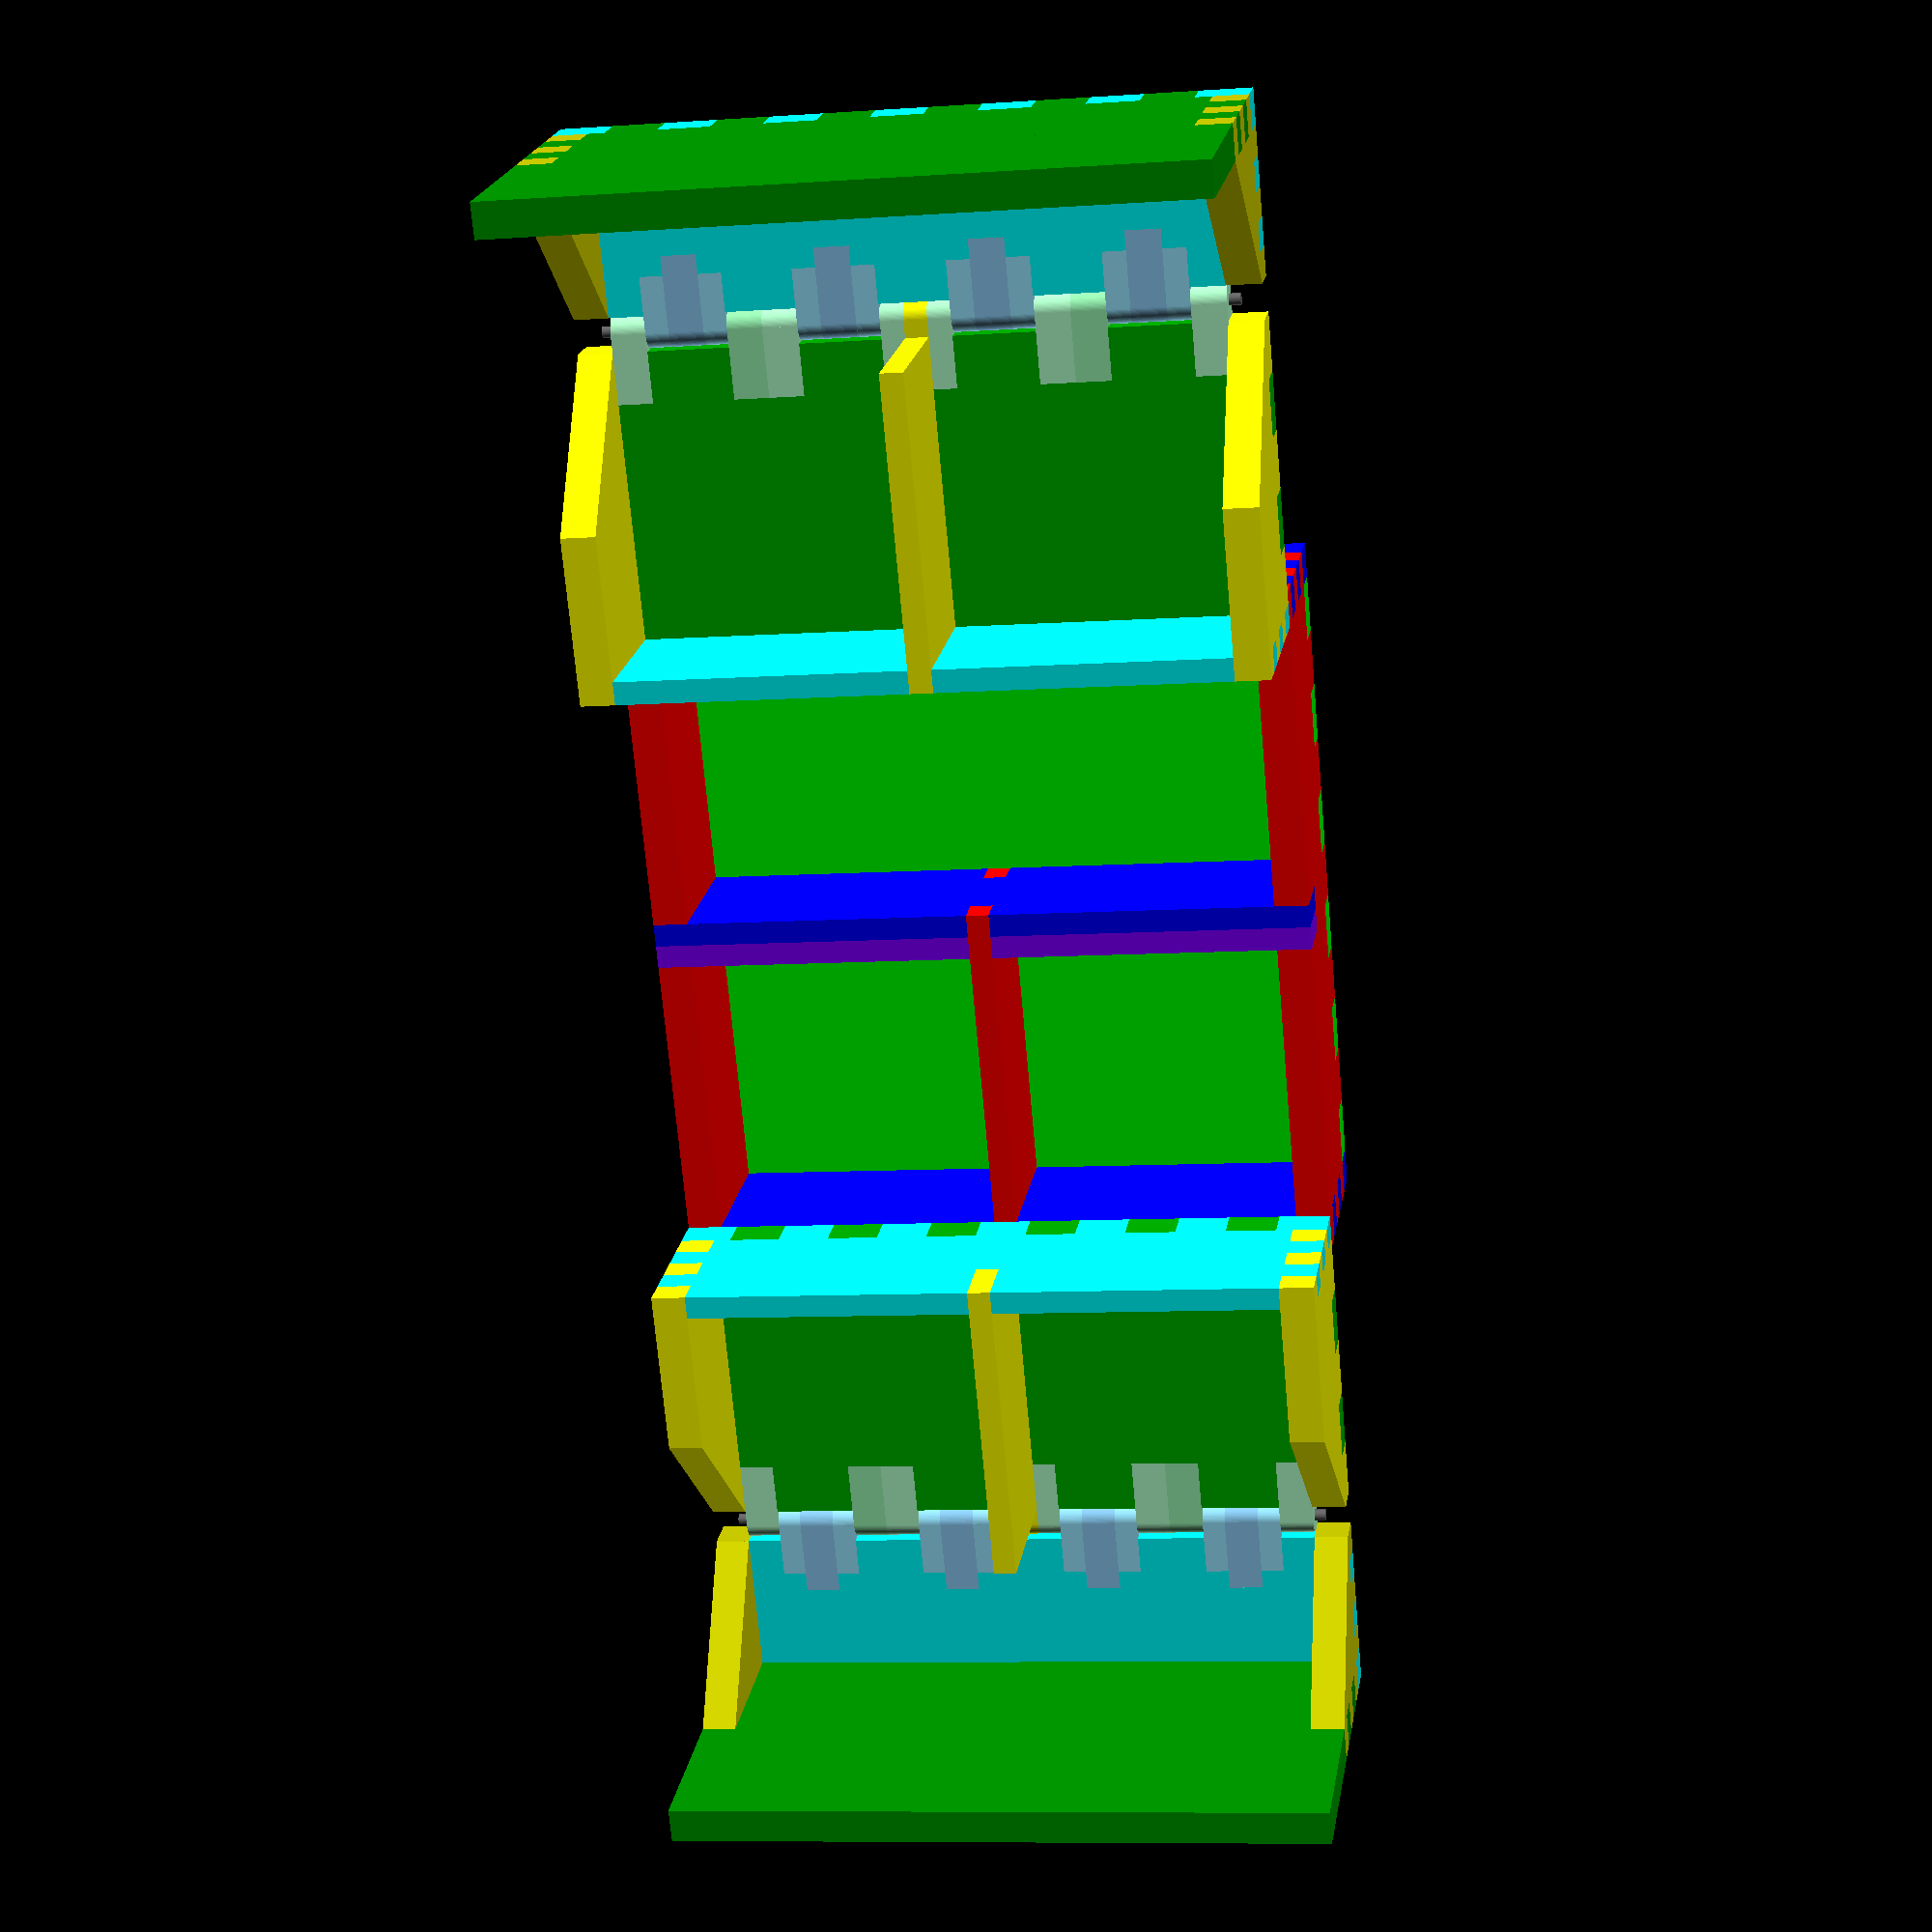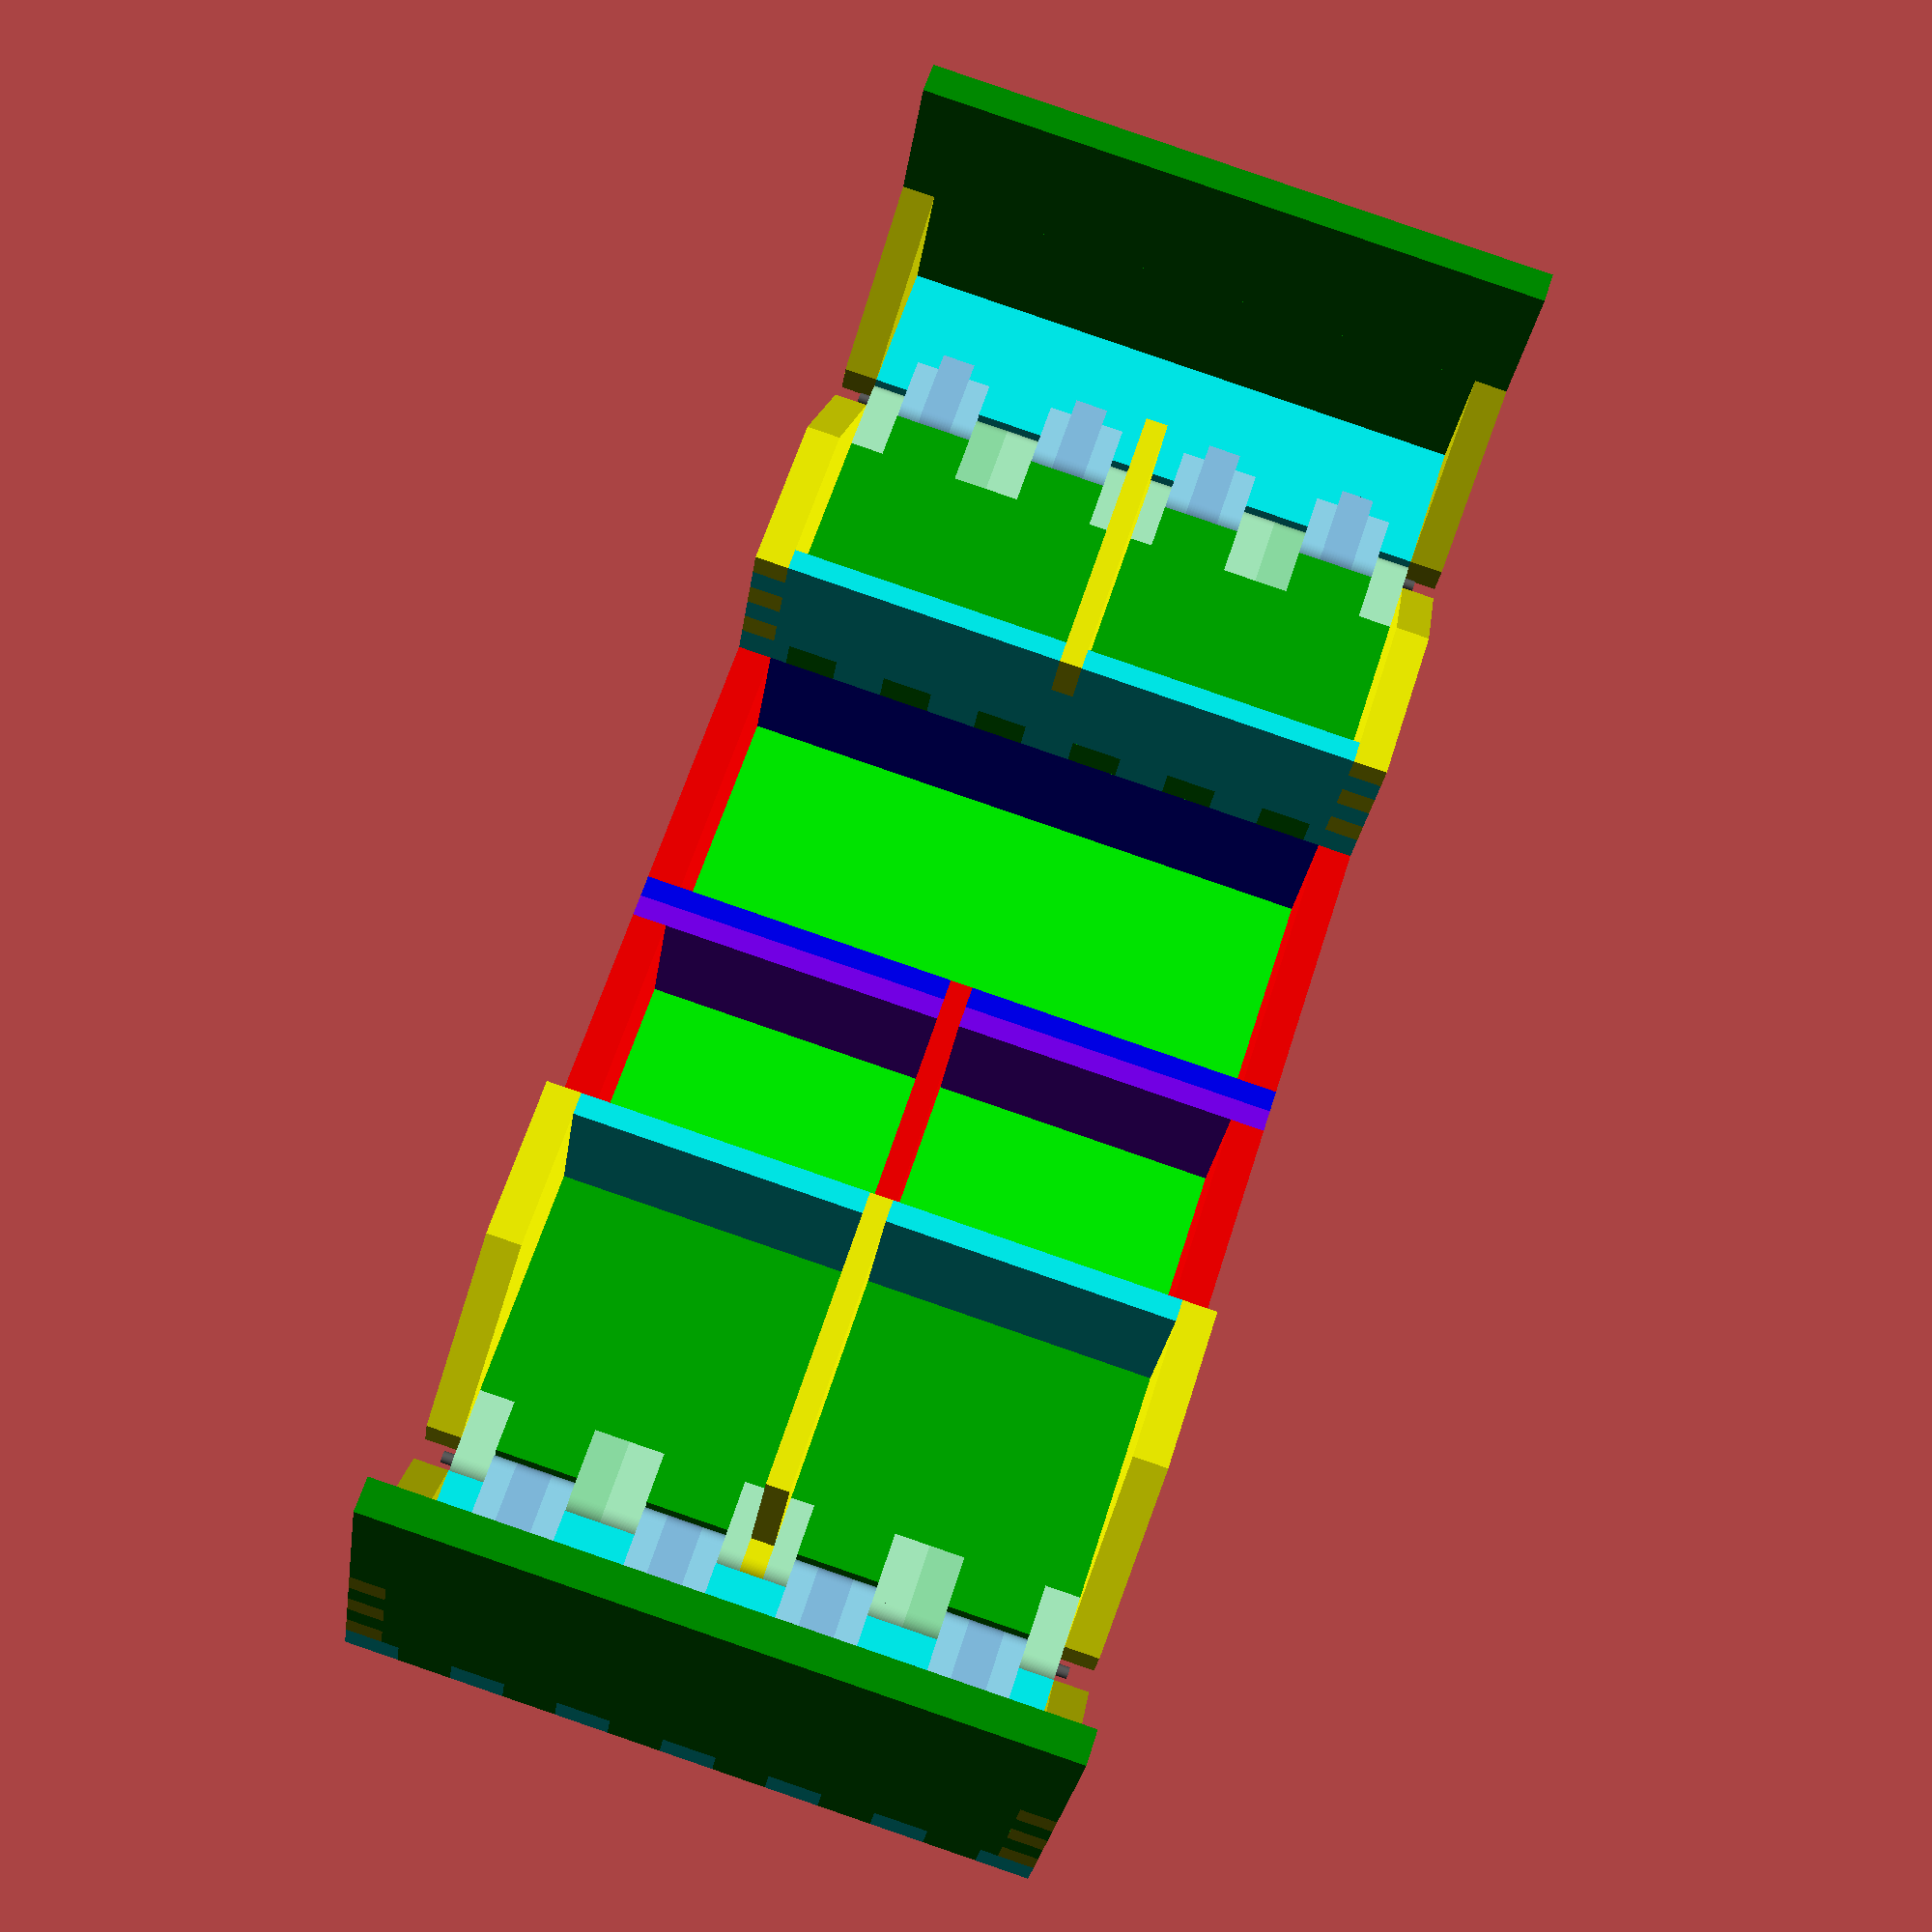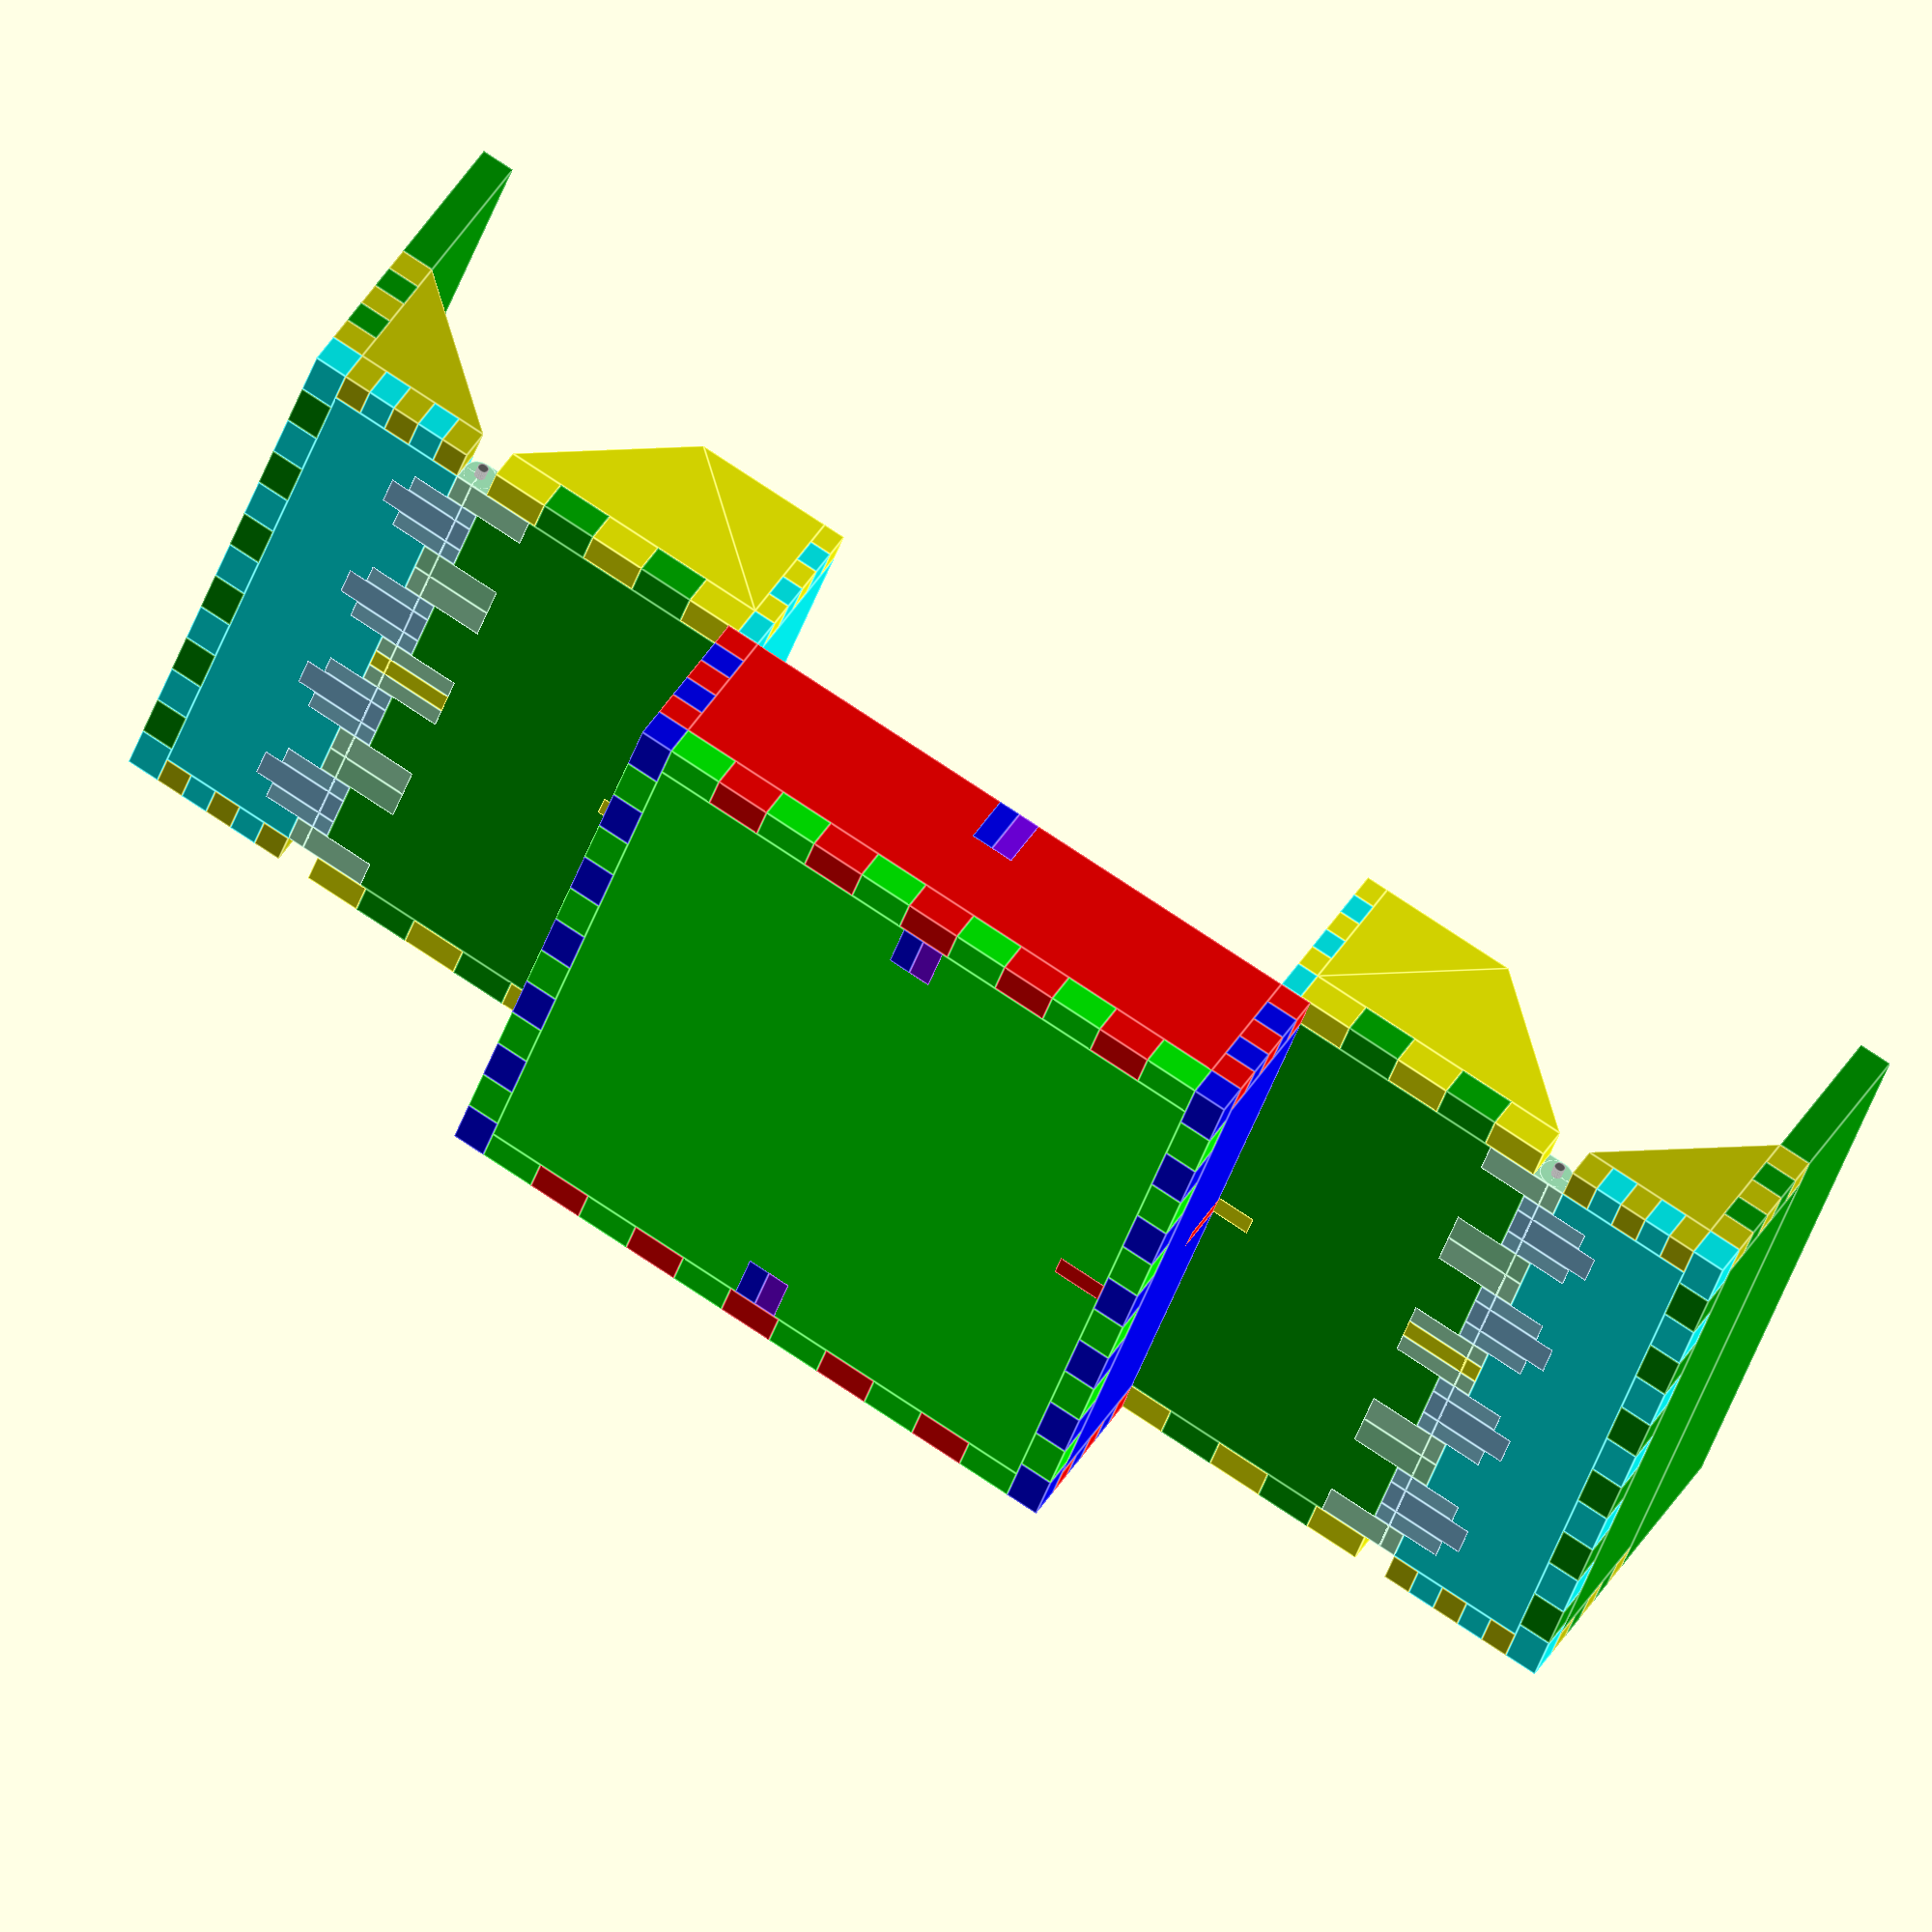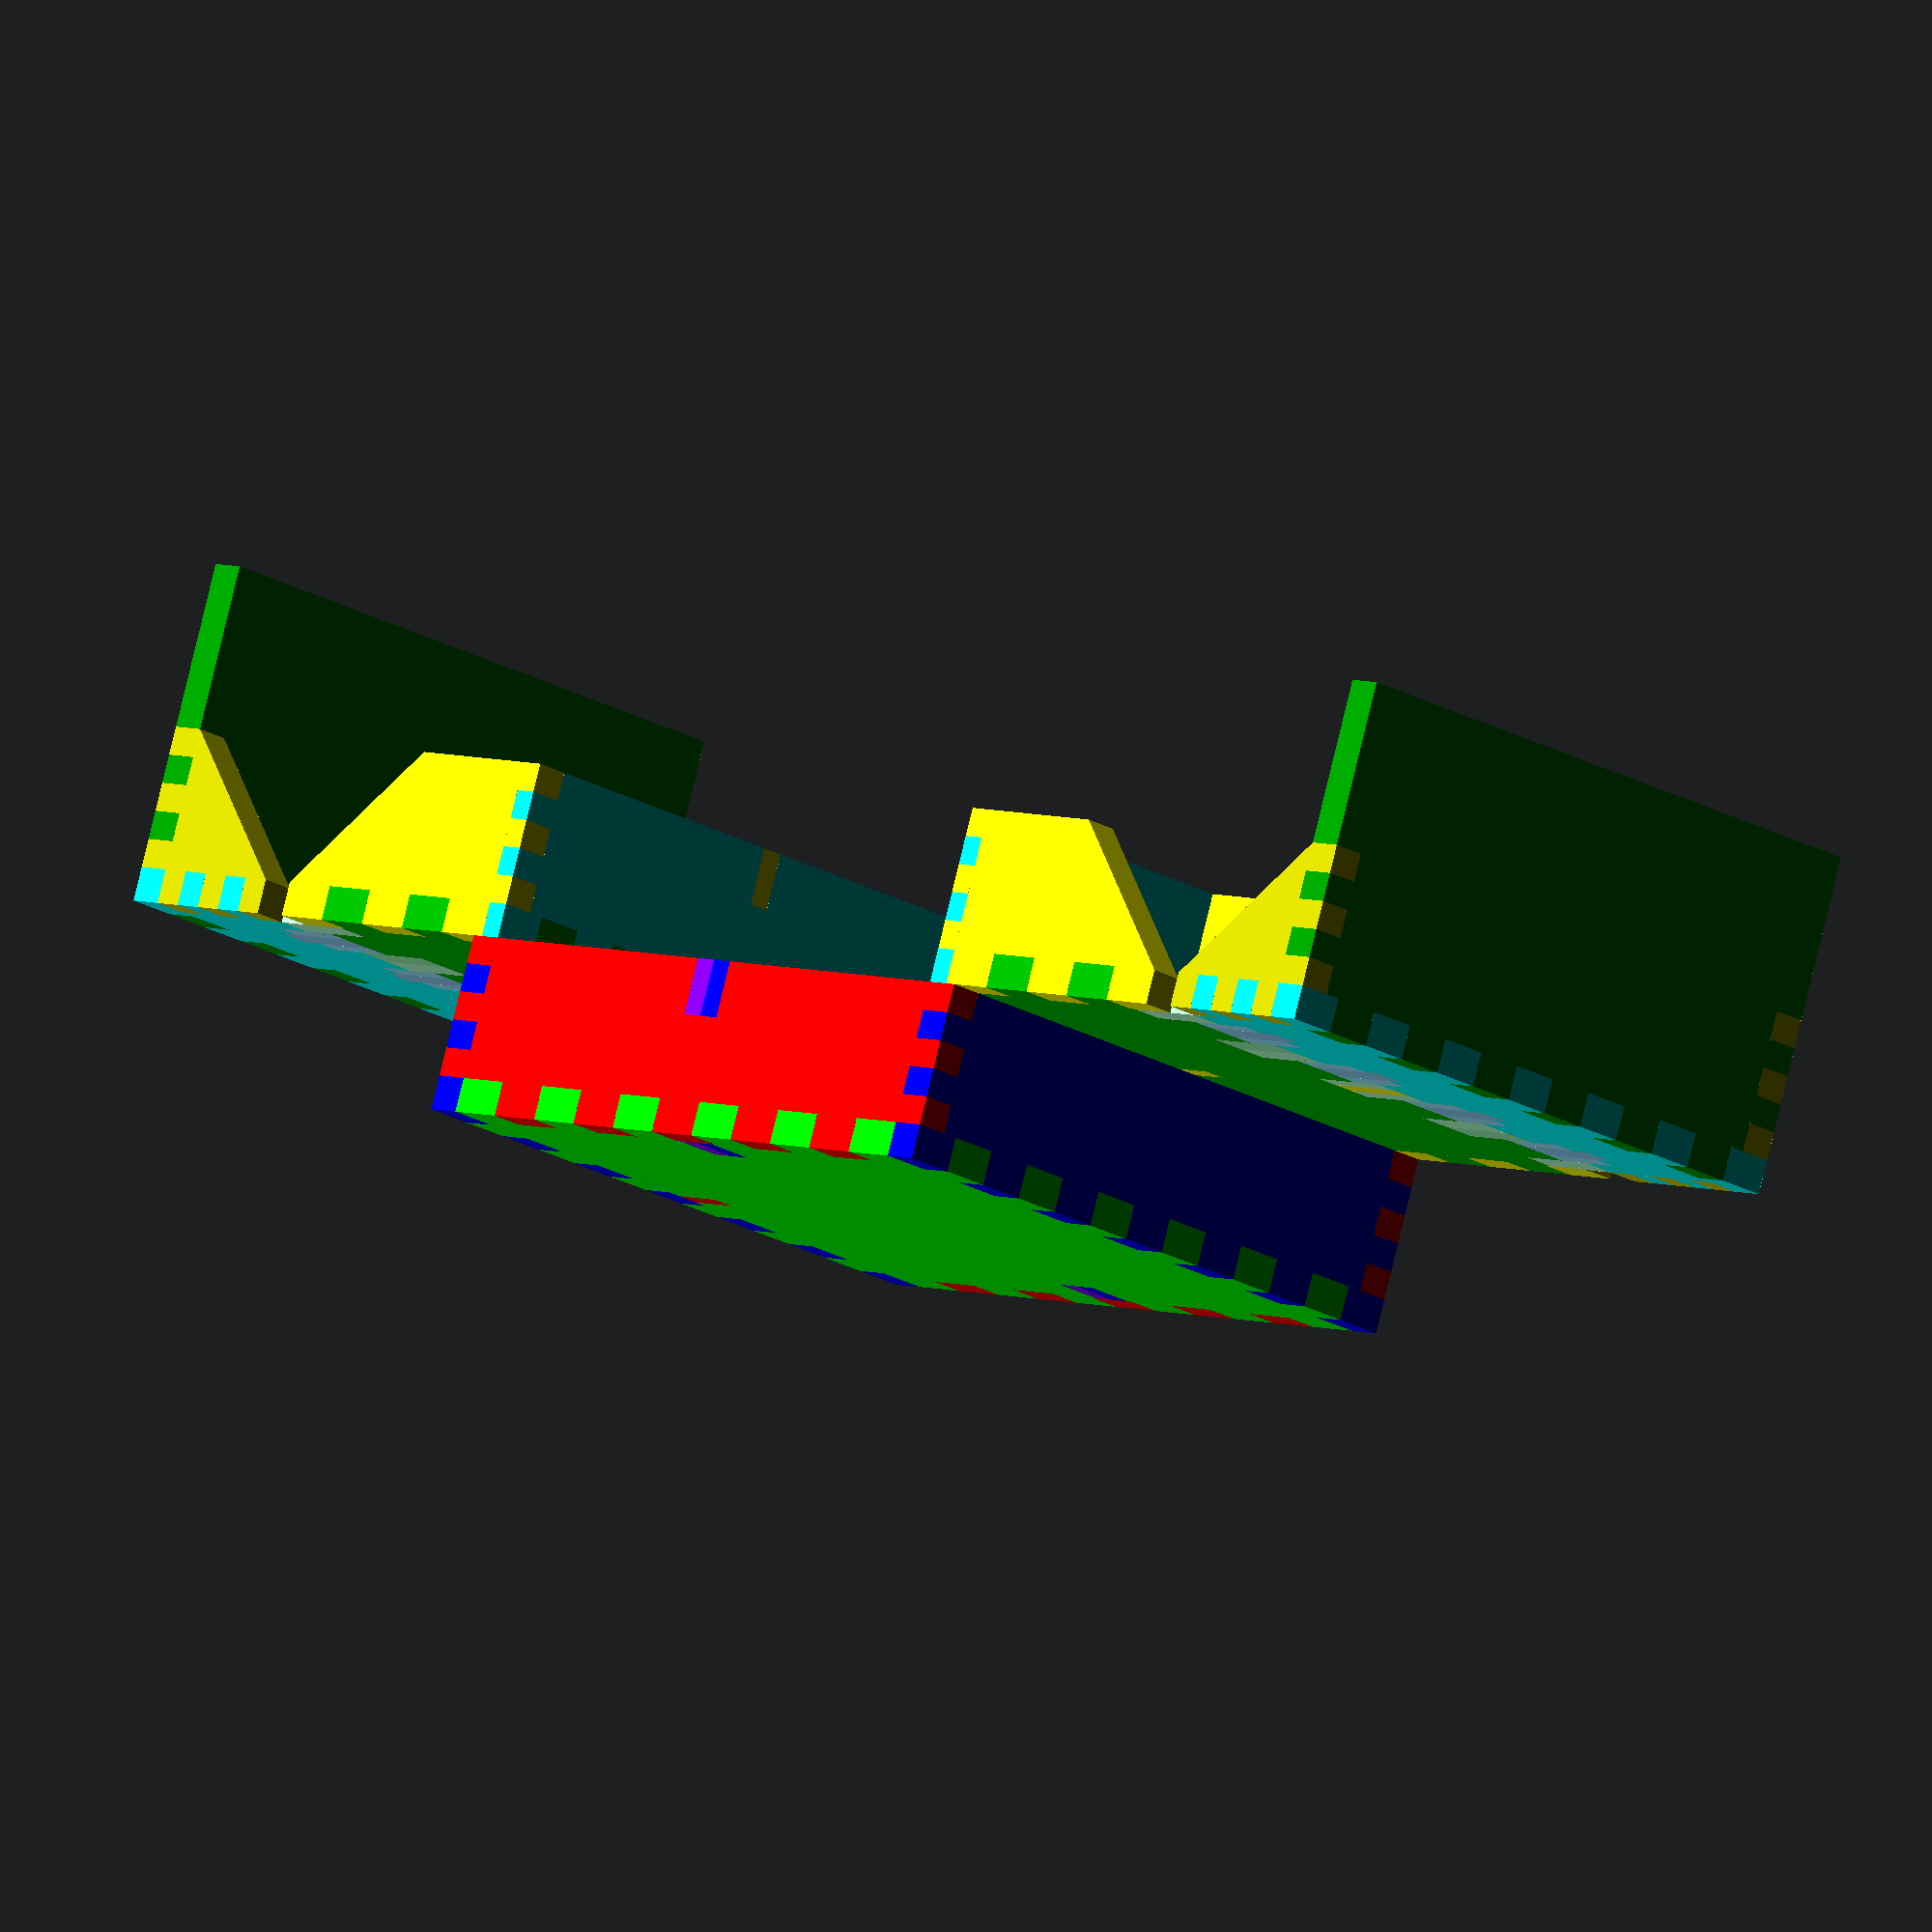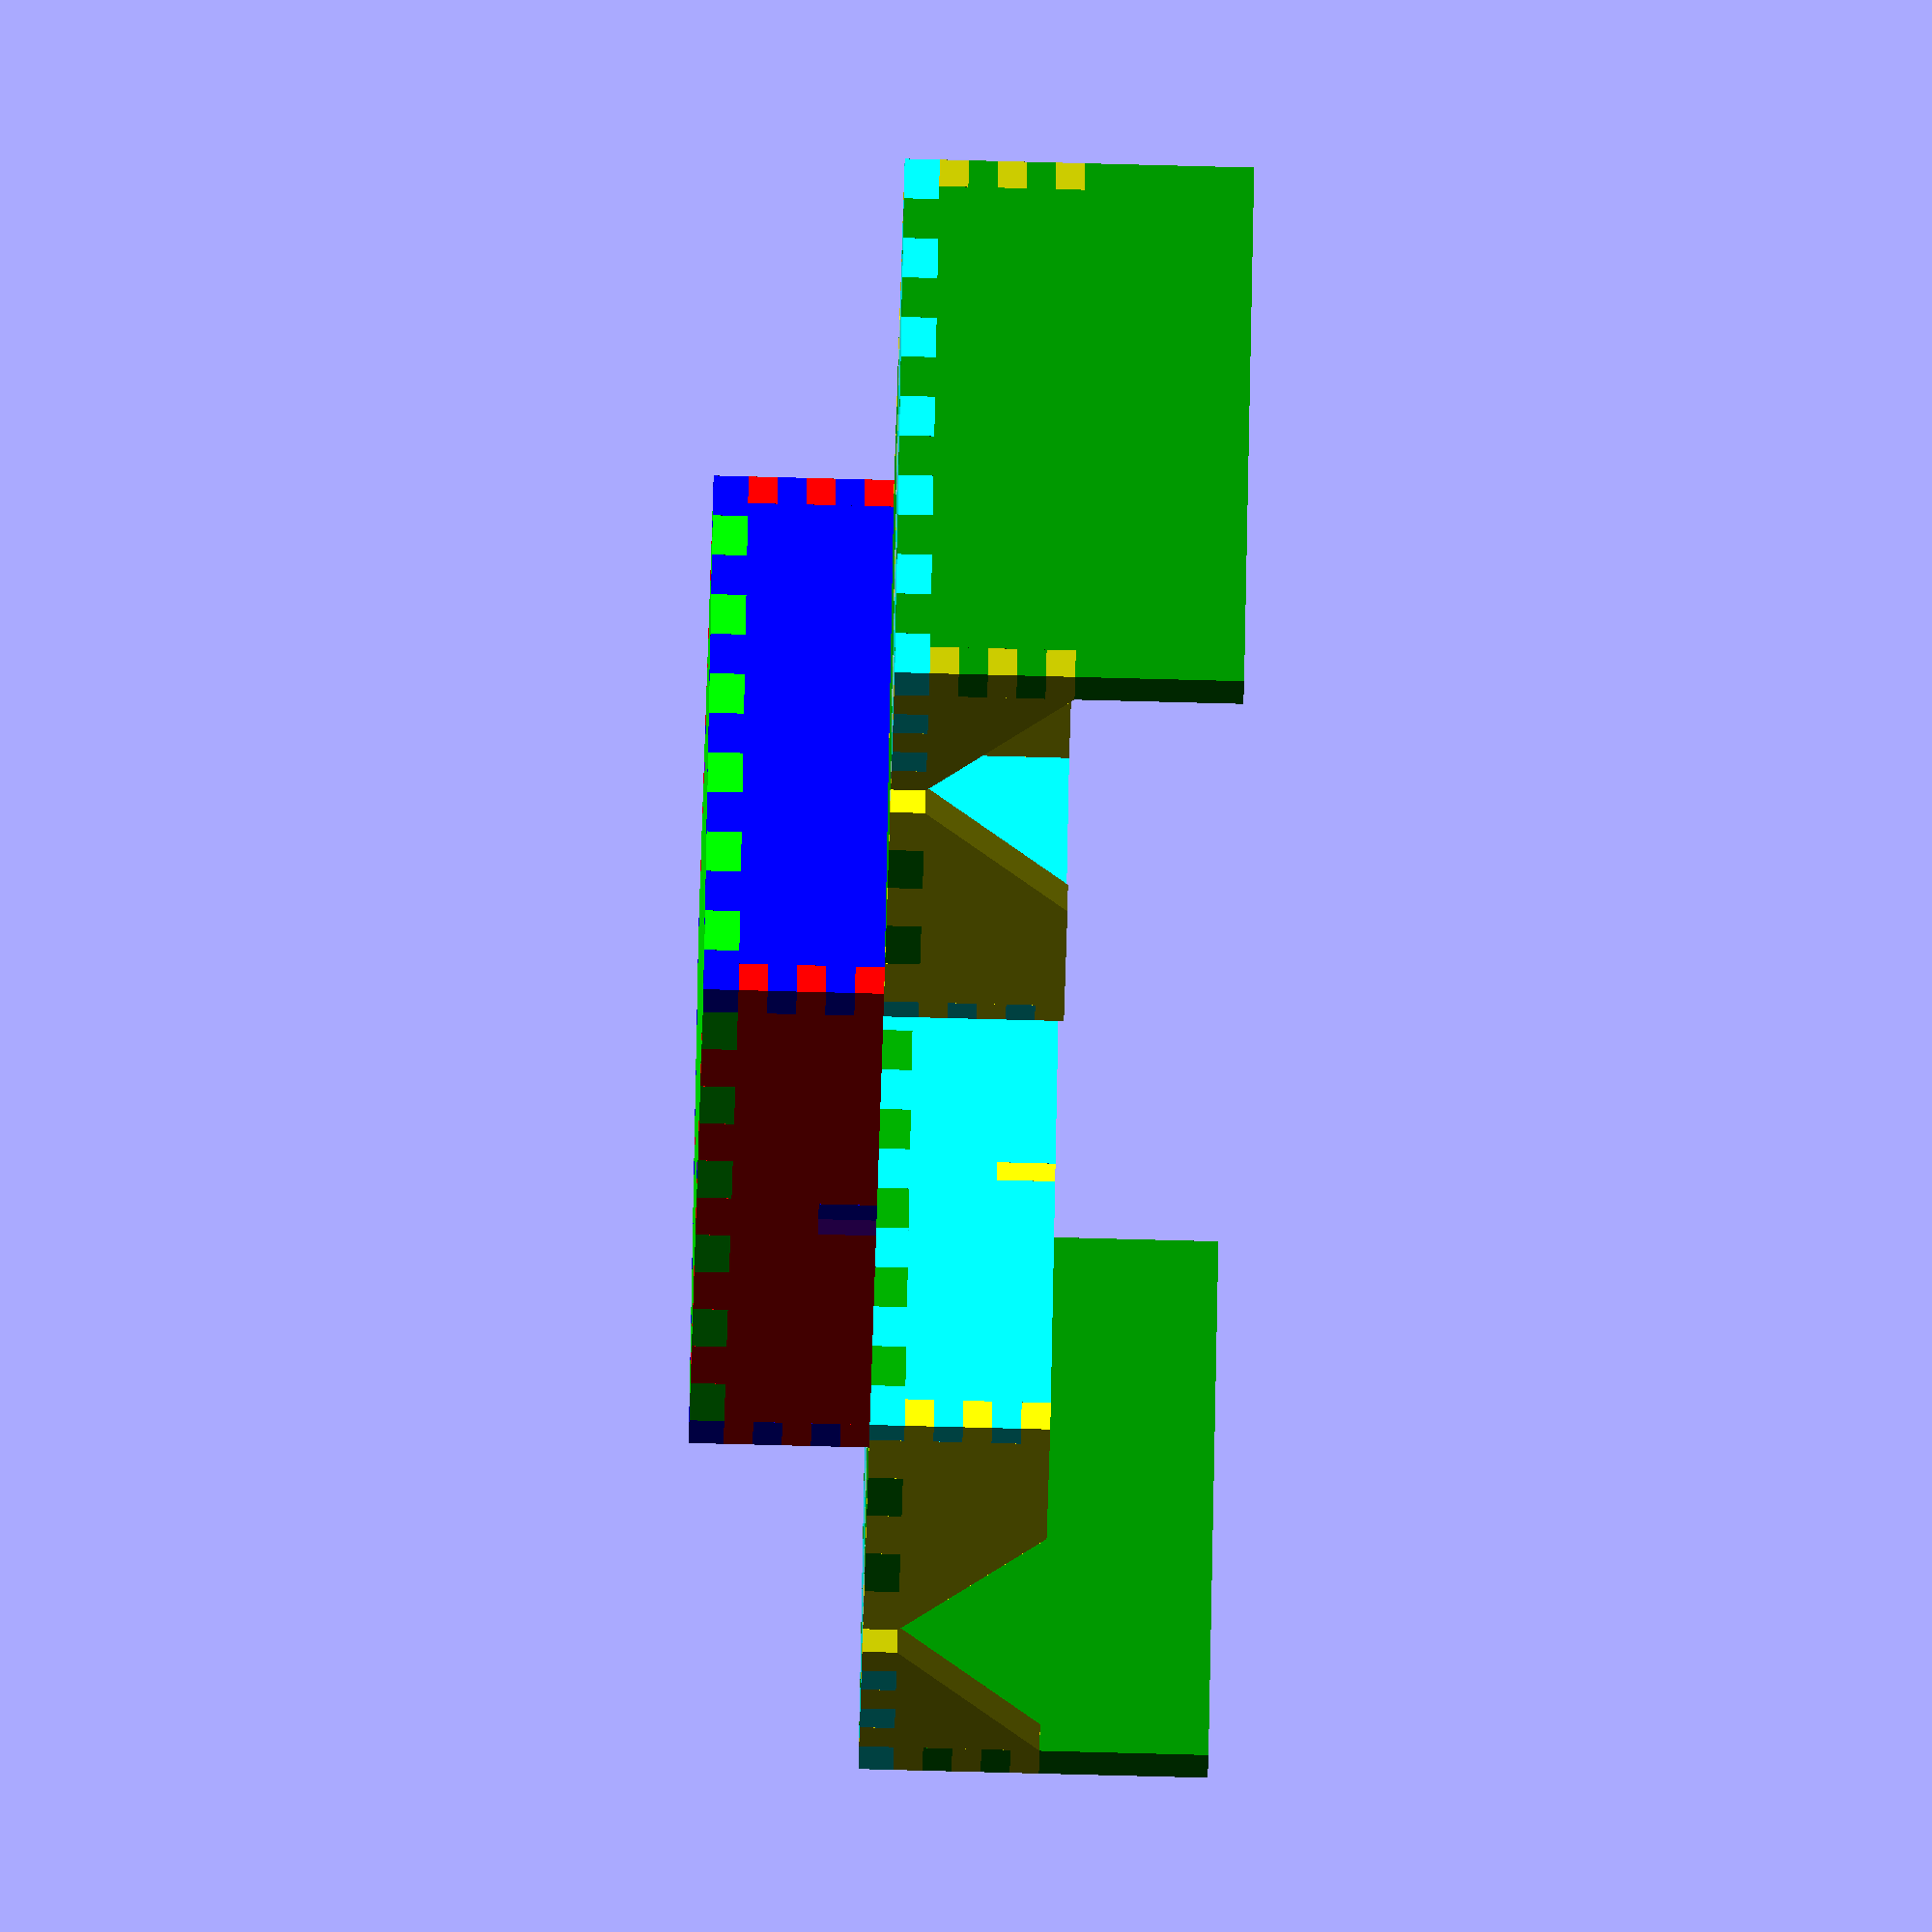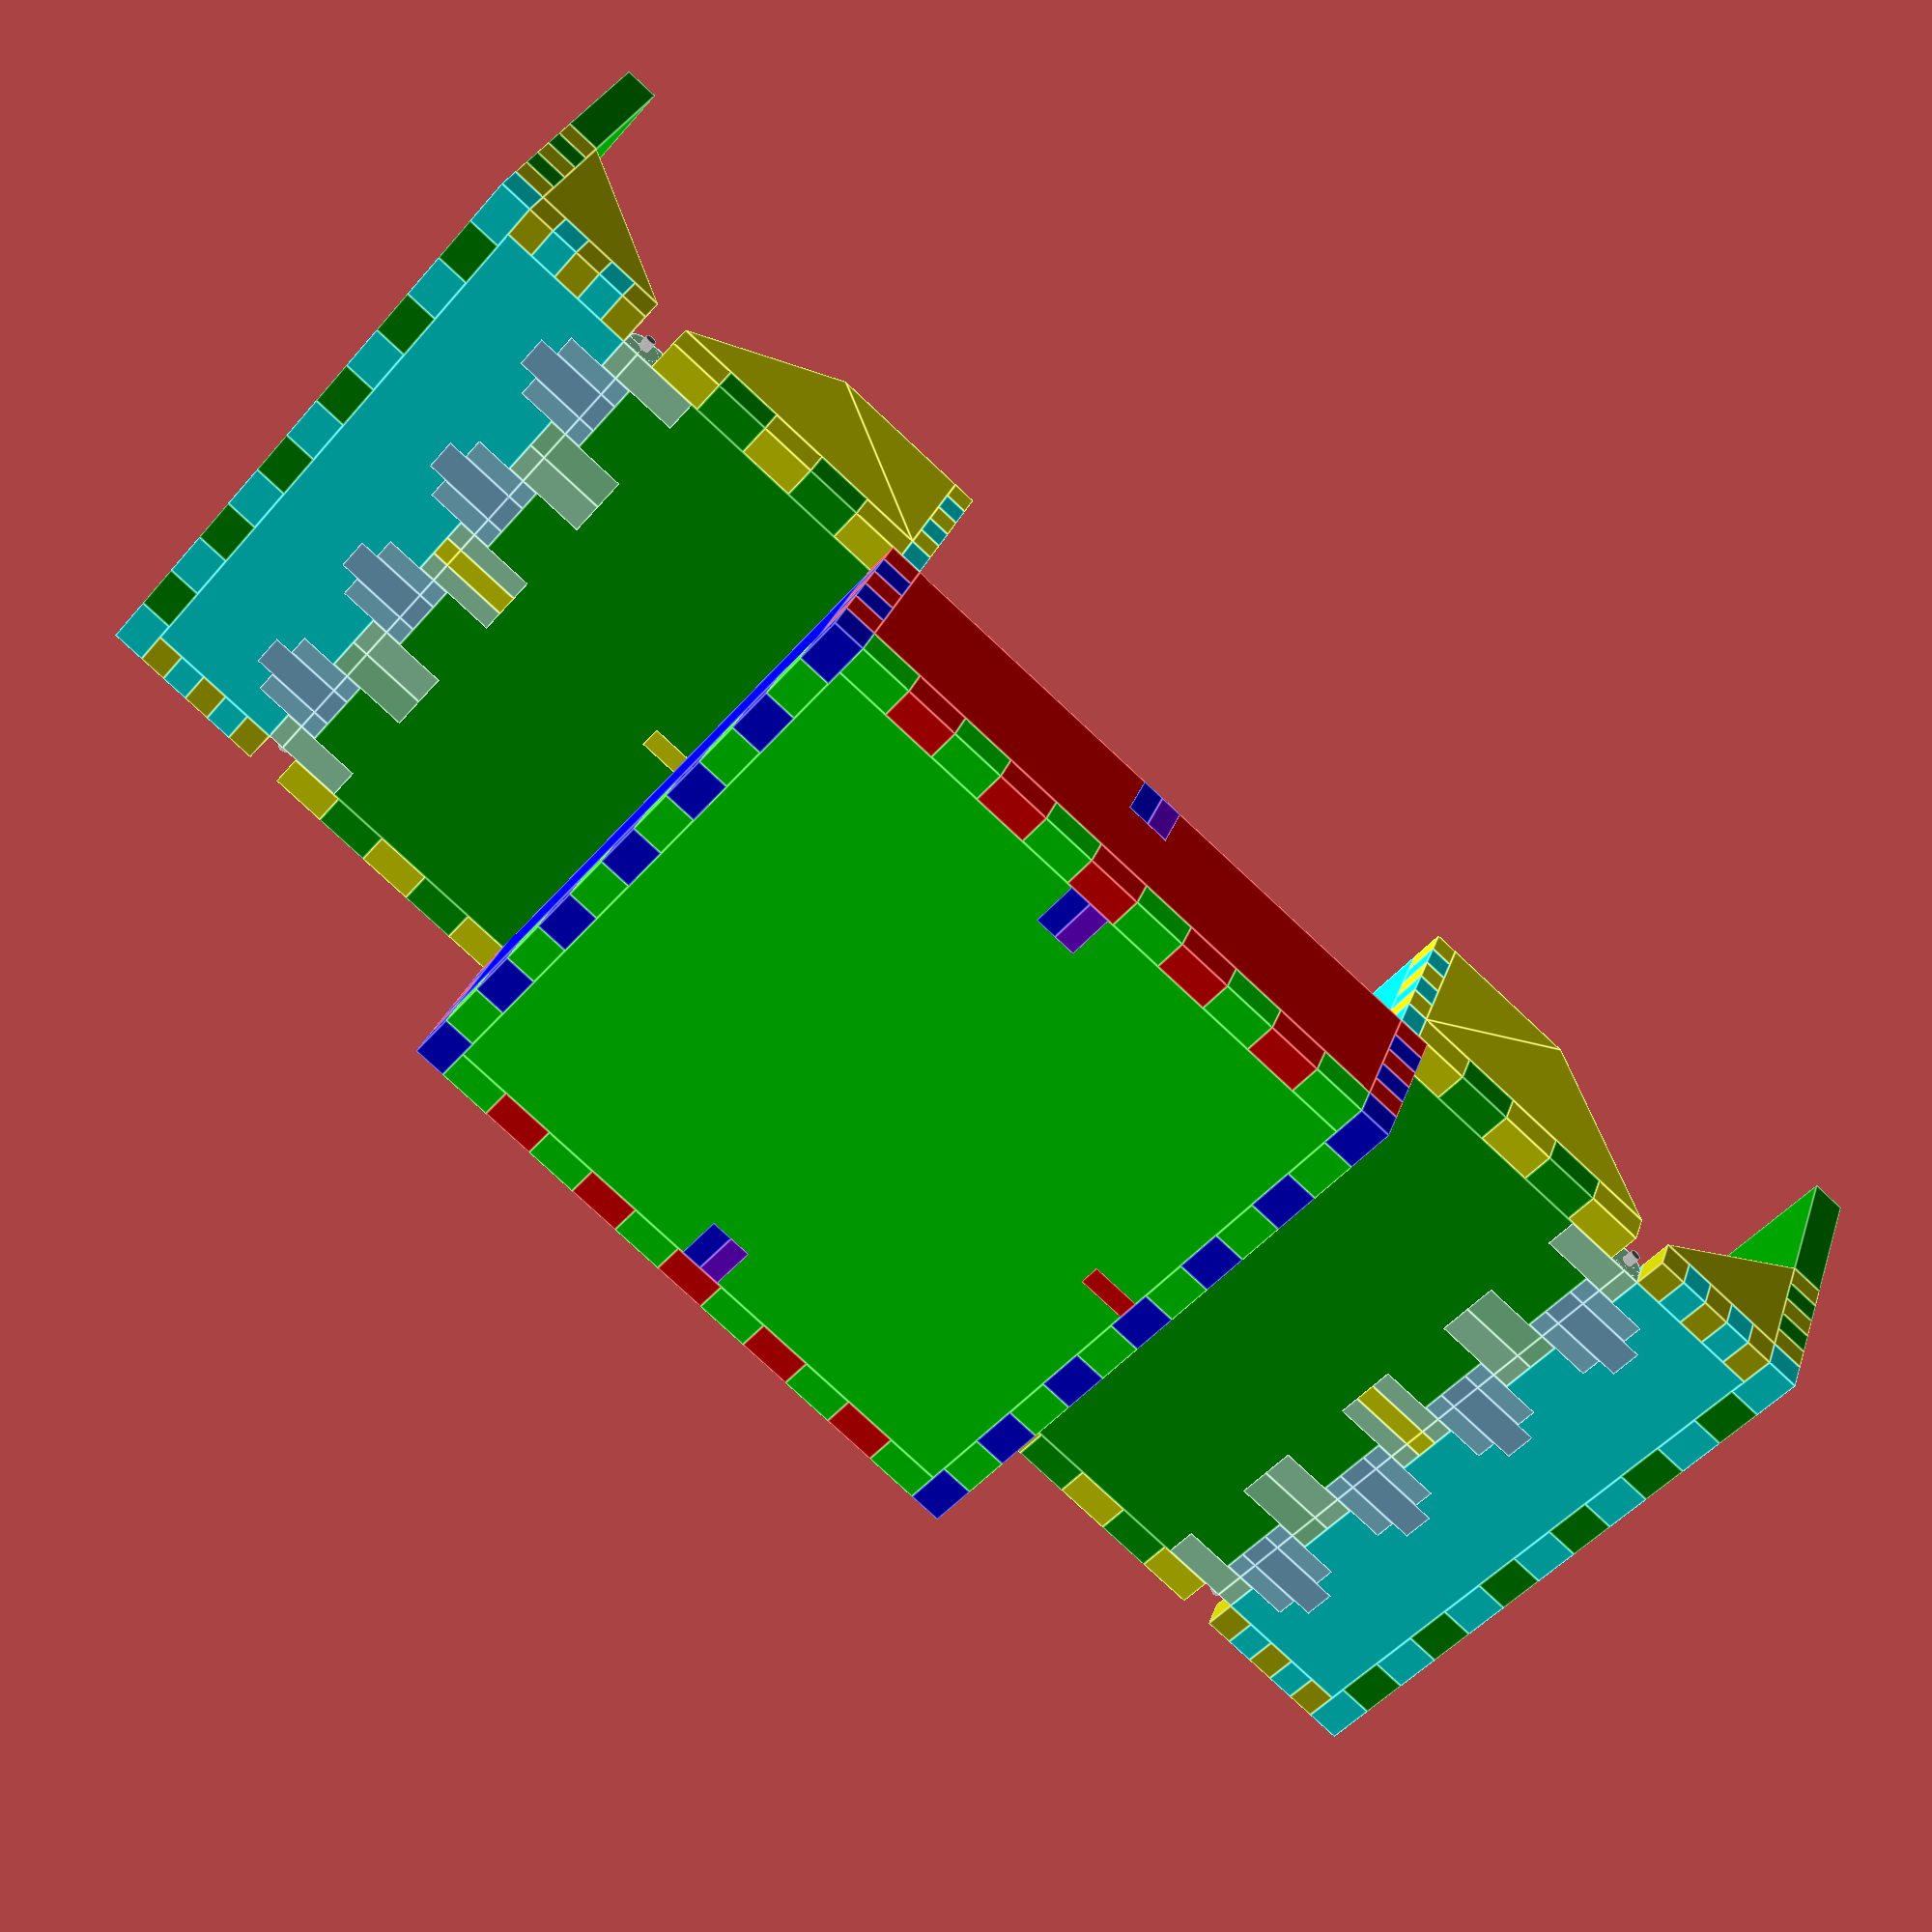
<openscad>
EPS = 1e-12;


module crenels(height, width, depth, offset, length) {
    for(i = [offset: 2*width : length]) {
        if (i + width < length + EPS)
            translate([i, 0, 0])
                cube([width, depth, height]);
    }
}


module crenellated_wall(dims,
                        crn_t = [0,0,0], // [height, width, offset
                        crn_b = [0,0,0],
                        crn_r = [0,0,0],
                        crn_l = [0,0,0]) {
    union() {
        translate([crn_l.x, 0, crn_b.x])
            cube([
                dims.x - crn_l.x - crn_r.x,
                dims.y,
                dims.z - crn_t.x - crn_b.x,
            ]);
        if (crn_t.x > 0) {
            translate([0, 0, dims.z - crn_t.x])
                crenels(crn_t.x, crn_t.y, dims.y, crn_t.z, dims.x);
        }
        if (crn_b.x > 0) {
            crenels(crn_b.x, crn_b.y, dims.y, crn_b.z, dims.x);
        }
        if (crn_r.x > 0) {
            translate([dims.x - crn_r.x, 0, dims.z - crn_t.x])
                rotate([0,90,0])
                crenels(crn_r.x, crn_r.y, dims.y, crn_r.z, dims.z-crn_t.x-crn_b.x);
        }
        if (crn_l.x > 0) {
            translate([0, 0, dims.z - crn_t.x])
                rotate([0,90,0])
                crenels(crn_l.x, crn_l.y, dims.y, crn_l.z, dims.z-crn_t.x-crn_b.x);
        }
    }
}


module rotate_around(pt, rotation) {
    translate(pt)
    rotate(rotation)
    translate(-pt)
    children();
}

module mirror_from(translation, plane) {
    translate(translation)
    mirror(plane)
    translate(-translation)
    children();
}



OW_THICC = 6;
IW_THICC = 4;
SLOT_SIZE = [50, 50, 25];
ND_SLOT = [20, 2];
FULL_DIMS = [
    OW_THICC*2 + IW_THICC*2 + SLOT_SIZE.x*2,
    OW_THICC*2 + IW_THICC + SLOT_SIZE.y*2,
    OW_THICC + SLOT_SIZE.z
];
CZ = (FULL_DIMS.z - OW_THICC) / 5;
CX = (FULL_DIMS.x - 2*OW_THICC) / 11;
DX = SLOT_SIZE.x / 5;
CY = FULL_DIMS.y / 13;
SIDE_CUT = 2*CZ;
BOTT_CUT = CY;
CENT_CUT = CZ;
HRD = 2; // HINGE RHOD DIAMETER



// DEPERCATED
//module quarter_cutter(r, h, $fn=40) {
//    difference() {
//        translate([0, -1, 0])
//            cube([r+1, h+2, r+1]);
//        translate([0, -2, 0])
//            rotate([-90, 0, 0])
//            cylinder(h+4, r, r, $fn=$fn);
//    }
//}


module lower_deck() {
    color([0,1,0])
    rotate([90, 0, 0])
    rotate([0, 90, 0])
    difference() {
        crenellated_wall([FULL_DIMS.y, OW_THICC, FULL_DIMS.x],
                [OW_THICC,CY,CY], [OW_THICC,CY,CY], [OW_THICC,CX,0], [OW_THICC,CX,0]);
        translate([OW_THICC-1, -1, OW_THICC + SLOT_SIZE.x])
            cube([BOTT_CUT+1, OW_THICC+2, 2*IW_THICC]);
        translate([FULL_DIMS.y-OW_THICC-BOTT_CUT, -1, OW_THICC + SLOT_SIZE.x])
            cube([BOTT_CUT+1, OW_THICC+2, 2*IW_THICC]);
        translate([OW_THICC + SLOT_SIZE.y, -1, OW_THICC-1])
            cube([IW_THICC, OW_THICC+2, BOTT_CUT+1]);
    }
}


module x_wall() {
    color([1,0,0])
    difference() {
        crenellated_wall([FULL_DIMS.x, OW_THICC, FULL_DIMS.z],
            [0,0,0], [OW_THICC,CX,CX+OW_THICC], [OW_THICC,CZ,0], [OW_THICC,CZ,0]);
        translate([OW_THICC + SLOT_SIZE.x, -1, OW_THICC+SLOT_SIZE.z-SIDE_CUT])
            cube([2*IW_THICC, OW_THICC+2, SIDE_CUT+1]);
    }
}


module ry_wall(thicc) {
    color([0,0,1])
    translate([FULL_DIMS.x-OW_THICC, 0, 0])
    rotate_around([thicc/2, thicc/2, 0], [0, 0, 90])
    crenellated_wall([FULL_DIMS.y, thicc, FULL_DIMS.z],
        [0,0,0], [OW_THICC,CY,0], [OW_THICC,CZ,CZ], [OW_THICC,CZ,CZ]);
}


module ly_wall(thicc) {
    color([0,0,1])
    translate([-(FULL_DIMS.x-OW_THICC),0,0])
    difference() {
        ry_wall(thicc);
        translate([FULL_DIMS.x-OW_THICC-1, OW_THICC+SLOT_SIZE.y, OW_THICC+SLOT_SIZE.z-SIDE_CUT])
            cube([OW_THICC+2, IW_THICC, SIDE_CUT+1]);
    }
}


module y_sep() {
    module half() {
        union() {
            translate([OW_THICC, 0, OW_THICC])
                cube([SLOT_SIZE.y, IW_THICC, SLOT_SIZE.z]);
            translate([0, 0, FULL_DIMS.z-SIDE_CUT])
                cube([OW_THICC, IW_THICC, SIDE_CUT]);
            translate([OW_THICC, 0, 0])
                cube([BOTT_CUT, IW_THICC, OW_THICC]);
        }
    }
    color([0,0,1])
    translate([OW_THICC+SLOT_SIZE.x+IW_THICC, 0, 0])
    rotate([0,0,90])
    union() {
        half();
        translate([FULL_DIMS.y, 0, 0])
            mirror([1,0,0])
            half();
        translate([OW_THICC+SLOT_SIZE.y, 0, OW_THICC+CENT_CUT])
            cube([IW_THICC, IW_THICC, SLOT_SIZE.z-2*CENT_CUT]);
    }
}


module x_sep() {
    color([1,0,0])
    translate([0, OW_THICC+SLOT_SIZE.y, 0])
    union() {
        translate([OW_THICC, 0, OW_THICC])
            cube([SLOT_SIZE.x, IW_THICC, SLOT_SIZE.z]);
        translate([0, 0, FULL_DIMS.z-SIDE_CUT])
            cube([OW_THICC, IW_THICC, SIDE_CUT]);
        translate([OW_THICC, 0, 0])
            cube([BOTT_CUT, IW_THICC, OW_THICC]);
        translate([OW_THICC+SLOT_SIZE.x, 0, FULL_DIMS.z-CENT_CUT])
            cube([2*IW_THICC, IW_THICC, CENT_CUT]);
        translate([OW_THICC+SLOT_SIZE.x, 0, OW_THICC])
            cube([2*IW_THICC, IW_THICC, CENT_CUT]);
    }
}


module upper_deck_hinge_slots() {
    translate([OW_THICC+SLOT_SIZE.y+4*IW_THICC+OW_THICC, -1, OW_THICC-1])
        cube([OW_THICC*2, OW_THICC+2, BOTT_CUT+1]);
    translate([OW_THICC+SLOT_SIZE.y+6*IW_THICC++4*OW_THICC, -1, OW_THICC-1])
        cube([OW_THICC+1, OW_THICC+2, BOTT_CUT+1]);
    translate([OW_THICC+SLOT_SIZE.y+IW_THICC-1, -1, OW_THICC-1])
        cube([IW_THICC+1, OW_THICC+2, BOTT_CUT+1]);
}


module upper_deck() {
    color([0,0.7,0])
    rotate([90, 0, 0])
    rotate([0, 90, 0])
    difference() {
        translate([0, 0, OW_THICC])
        crenellated_wall([FULL_DIMS.y, OW_THICC, SLOT_SIZE.x+IW_THICC],
                [IW_THICC,CY,CY], [0,CY,CY], [OW_THICC,DX,DX], [OW_THICC,DX,DX]);
        upper_deck_hinge_slots();
        mirror_from([FULL_DIMS.y/2, 0, 0], [1,0,0])
            upper_deck_hinge_slots();
        translate([OW_THICC+SLOT_SIZE.y, -1, OW_THICC-1])
            cube([IW_THICC, OW_THICC+2, BOTT_CUT+1]);
        translate([OW_THICC + SLOT_SIZE.y, -1, OW_THICC+SLOT_SIZE.x-BOTT_CUT])
            cube([IW_THICC, OW_THICC+2, BOTT_CUT+1]);
    }
}


module xu_wall() {
    color([1,1,0])
    translate([OW_THICC, 0, 0])
    union() {
        translate([0, OW_THICC, OW_THICC])
            rotate([90, 0, 0])
            linear_extrude(OW_THICC)
            polygon([[0,0], [SLOT_SIZE.x,0], [SLOT_SIZE.x,SLOT_SIZE.z], [SLOT_SIZE.z, SLOT_SIZE.z]]);
        translate([SLOT_SIZE.x, 0, FULL_DIMS.z])
            rotate([0,90,0])
            crenels(IW_THICC, CZ, OW_THICC, 0, FULL_DIMS.z-OW_THICC);
        crenels(OW_THICC, DX, OW_THICC, 0, SLOT_SIZE.x);
    }
}


module cover_wall() {
    module hinge_slot_cut() {
        translate([-1, 0, -1])
            cube([OW_THICC+2, IW_THICC+1, SIDE_CUT*2/3+1]);
        translate([-1, IW_THICC, -1])
            cube([OW_THICC+2, OW_THICC, SIDE_CUT+1]);
        translate([-1, IW_THICC+OW_THICC-1, -1])
            cube([OW_THICC+2, IW_THICC+1, SIDE_CUT*2/3+1]);
    }
    difference() {
        rotate_around([OW_THICC/2, OW_THICC/2, 0], [0, 0, 90])
            translate([0, 0, OW_THICC])
            crenellated_wall([FULL_DIMS.y, OW_THICC, FULL_DIMS.z],
                [OW_THICC,CY,0], [0,0,0], [OW_THICC,CZ,CZ], [OW_THICC,CZ,CZ]);
        translate([0, 2*OW_THICC, OW_THICC])
            hinge_slot_cut();
        translate([0, 5*OW_THICC+2*IW_THICC, OW_THICC])
            hinge_slot_cut();
        translate([0, 6*OW_THICC+7*IW_THICC, OW_THICC])
            hinge_slot_cut();
        translate([0, 9*OW_THICC+9*IW_THICC, OW_THICC])
            hinge_slot_cut();
    }
}


module diag_reinforcement() {
    color([0.8,0.8,0])
    translate([OW_THICC, 0, 0])
    union() {
        translate([0, OW_THICC, OW_THICC])
            rotate([90, 0, 0])
            linear_extrude(OW_THICC)
            polygon([[0,0], [SLOT_SIZE.z, SLOT_SIZE.z], [0,SLOT_SIZE.z]]);
        translate([-OW_THICC, 0, FULL_DIMS.z])
            rotate([0,90,0])
            crenels(OW_THICC, CZ, OW_THICC, 0, FULL_DIMS.z-OW_THICC);
        translate([0, 0, FULL_DIMS.z])
            crenels(OW_THICC, CZ, OW_THICC, 0, SLOT_SIZE.z);
    }
}


module top_cover() {
    color([0,0.6,0])
    translate([FULL_DIMS.x/2, FULL_DIMS.y, FULL_DIMS.z])
    rotate([90, 0, 0])
    rotate([0, -90, 0])
    union() {
        translate([0, 0, SLOT_SIZE.x-SLOT_SIZE.z+IW_THICC])
        crenellated_wall([FULL_DIMS.y, OW_THICC, SLOT_SIZE.z+OW_THICC],
            [OW_THICC,CY,CY], [0,0,0], [OW_THICC,CZ,CZ], [OW_THICC,CZ,CZ]);
        cube([FULL_DIMS.y, OW_THICC, SLOT_SIZE.x-SLOT_SIZE.z+IW_THICC]);
    }
}


module hinge_joint(thicc, ov_lgh) {
    difference() {
        union() {
            translate([OW_THICC/2, 0, 0])
                cube([ov_lgh+OW_THICC/2, thicc, OW_THICC]);
            translate([OW_THICC/2, 0, OW_THICC/2])
                rotate([-90, 0, 0])
                cylinder(thicc, OW_THICC/2, OW_THICC/2, $fn=100);
            cube([OW_THICC/2, thicc, OW_THICC/2]);
        }
        translate([OW_THICC/2, -1, OW_THICC/2])
            rotate([-90, 0, 0])
            cylinder(thicc+2, HRD/2, HRD/2, $fn=100);
    }
}


module xu_sep() {
    color([1,1,0])
    translate([0, OW_THICC+SLOT_SIZE.y, 0])
    union() {
        translate([OW_THICC, 0, OW_THICC])
            cube([SLOT_SIZE.x, IW_THICC, SLOT_SIZE.z]);
        hinge_joint(IW_THICC, BOTT_CUT);
        translate([OW_THICC+SLOT_SIZE.x, 0, FULL_DIMS.z-SIDE_CUT])
            cube([IW_THICC, IW_THICC, SIDE_CUT]);
        translate([OW_THICC+SLOT_SIZE.x-BOTT_CUT, 0, 0])
            cube([BOTT_CUT, IW_THICC, OW_THICC]);
    }
}


module generic_hinge(params, top_open=0) {
    offsets = [
        for (i=0, sum=0;
             i < len(params);
             sum = sum + (params[i][2]==undef ? 0 : params[i][2]), i=i+1
        )
            sum
    ];
    for(i = [0: 1 : len(params)-1]) {
        reflection = params[i][0]=="v" ? 1 : 0;
        rotation = params[i][0]=="v" ? 90-top_open : 0;
        color(params[i][1])
            translate([0, offsets[i], 0])
            rotate_around([OW_THICC/2, 0, OW_THICC/2], [0, rotation, 0])
            mirror_from([OW_THICC/2, 0, 0], [reflection, 0, 0])
            hinge_joint(params[i][2], params[i][3]);
    }
}


module hinge(top_open=0, decompose=0) {
    c1 = [0.6, 0.9, 1];
    c2 = [0.55, 0.8, 0.95];
    c3 = [0.7, 1, 0.8];
    c4 = [0.60, 0.95, 0.70];
    params = [["h", c3, IW_THICC, BOTT_CUT],
              ["v", c1, IW_THICC, SIDE_CUT*2/3],
              ["v", c2, OW_THICC, SIDE_CUT],
              ["v", c1, IW_THICC, SIDE_CUT*2/3],
              ["h", c3, OW_THICC, BOTT_CUT],
              ["h", c4, OW_THICC, BOTT_CUT],
              ["v", c1, IW_THICC, SIDE_CUT*2/3],
              ["v", c2, OW_THICC, SIDE_CUT],
              ["v", c1, IW_THICC, SIDE_CUT*2/3],
              ["h", c3, OW_THICC, BOTT_CUT]];
    translate([0, OW_THICC, 0]) {
        translate([0, SLOT_SIZE.y+IW_THICC, 0])
            generic_hinge(params, top_open);
        translate([0, SLOT_SIZE.y, 0])
            mirror([0, 1, 0])
            generic_hinge(params, top_open);
        translate([0, decompose > 0 ? -FULL_DIMS.y : 0, 0])
            translate([OW_THICC/2, -OW_THICC/3, OW_THICC/2])
            color([0.4, 0.4, 0.4])
            rotate([-90, 0, 0])
            cylinder(FULL_DIMS.y-OW_THICC*4/3, HRD/2, HRD/2, $fn=100);
    }
}


module lower_part(decompose=0) {
    translate([0, 0, -decompose])
        lower_deck();
    translate([0, -decompose, 0])
        x_wall();
    translate([0, decompose, 0])
        translate([0, FULL_DIMS.y-OW_THICC, 0]) x_wall();
    translate([-decompose, 0, 0])
        ly_wall(OW_THICC);
    translate([decompose, 0, 0])
        ry_wall(OW_THICC);
    translate([decompose, 0, decompose]) {
        color([0.5,0,1]) y_sep();
        translate([IW_THICC, 0, 0]) y_sep();
    }
    translate([-decompose/2, 0, decompose])
        x_sep();
}


module upper_base(decompose=0) {
    translate([0, 0, -decompose])
        upper_deck();
    translate([decompose, 0, 0])
        translate([OW_THICC+SLOT_SIZE.x, 0, 0])
        color([0,1,1]) ly_wall(IW_THICC);
    translate([0, -decompose, 0])
        xu_wall();
    translate([0, decompose, 0])
        translate([0, FULL_DIMS.y-OW_THICC, 0]) xu_wall();
    translate([0, 0, decompose])
        xu_sep();
}


module cover(decompose=0) {
    translate([-decompose, 0, 0])
        color([0,1,1]) cover_wall();
        diag_reinforcement();
    translate([0, decompose, 0])
        translate([0, FULL_DIMS.y-OW_THICC, 0]) diag_reinforcement();
    translate([0, 0, decompose])
        top_cover();
}


module upper_part(open=0, top_open=0, decompose=0) {
    x_trans = -open * (SLOT_SIZE.x + IW_THICC);
    translate([-2*decompose, 0, 3*decompose])
    translate([x_trans,0,FULL_DIMS.z]) {
        upper_base(decompose);
        translate([0, 0, decompose])
            rotate_around([OW_THICC/2, 0, OW_THICC/2], [0, -top_open, 0])
            cover(decompose);
        translate([-decompose, 0, -decompose/2])
            hinge(top_open, decompose);
    }
}

OPEN = 1;
TOP_OPEN = 90; // in degrees
DECOMPOSE = 0;

lower_part(DECOMPOSE);
upper_part(OPEN, TOP_OPEN, DECOMPOSE);
mirror_from([FULL_DIMS.x/2,0,0], [1,0,0])
    upper_part(OPEN, TOP_OPEN, DECOMPOSE);

</openscad>
<views>
elev=159.4 azim=84.9 roll=170.9 proj=p view=solid
elev=206.8 azim=107.4 roll=187.7 proj=p view=wireframe
elev=137.6 azim=161.5 roll=331.4 proj=o view=edges
elev=97.7 azim=45.0 roll=346.4 proj=o view=solid
elev=254.9 azim=325.6 roll=271.5 proj=o view=solid
elev=331.8 azim=319.6 roll=196.2 proj=p view=edges
</views>
